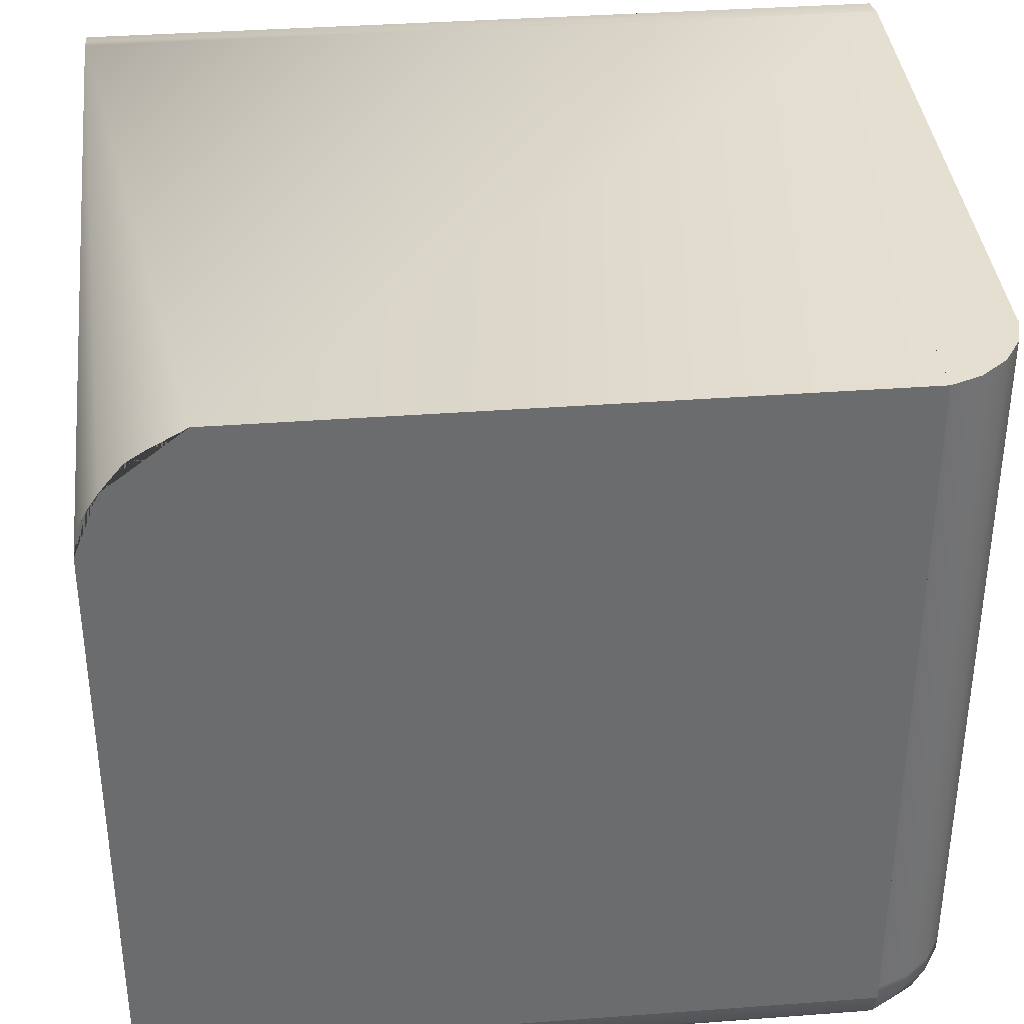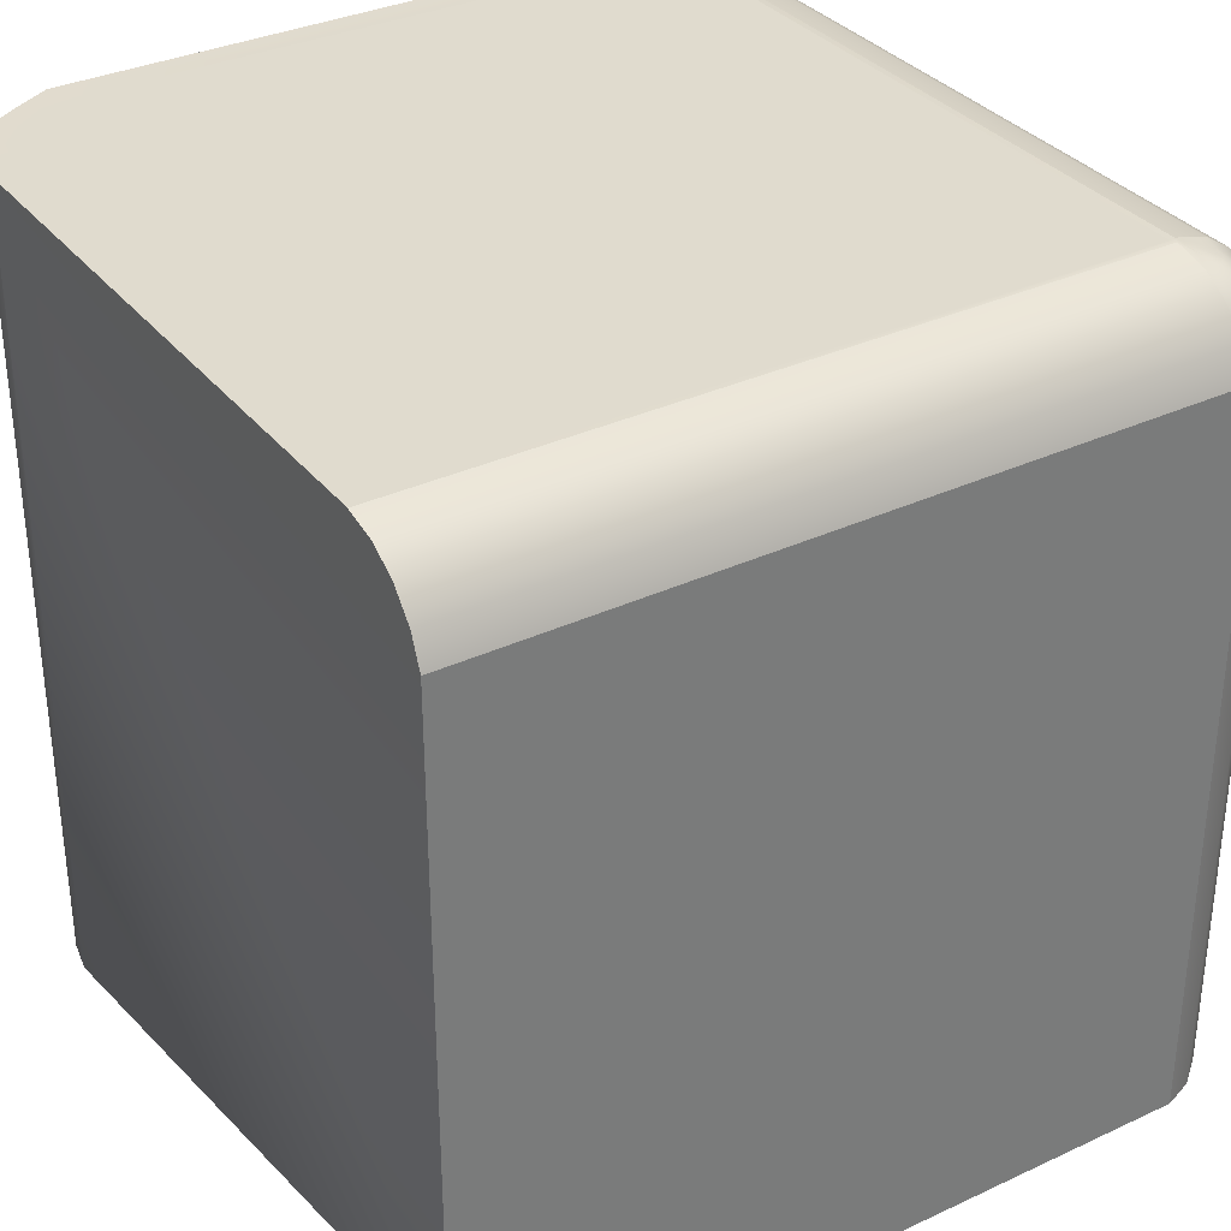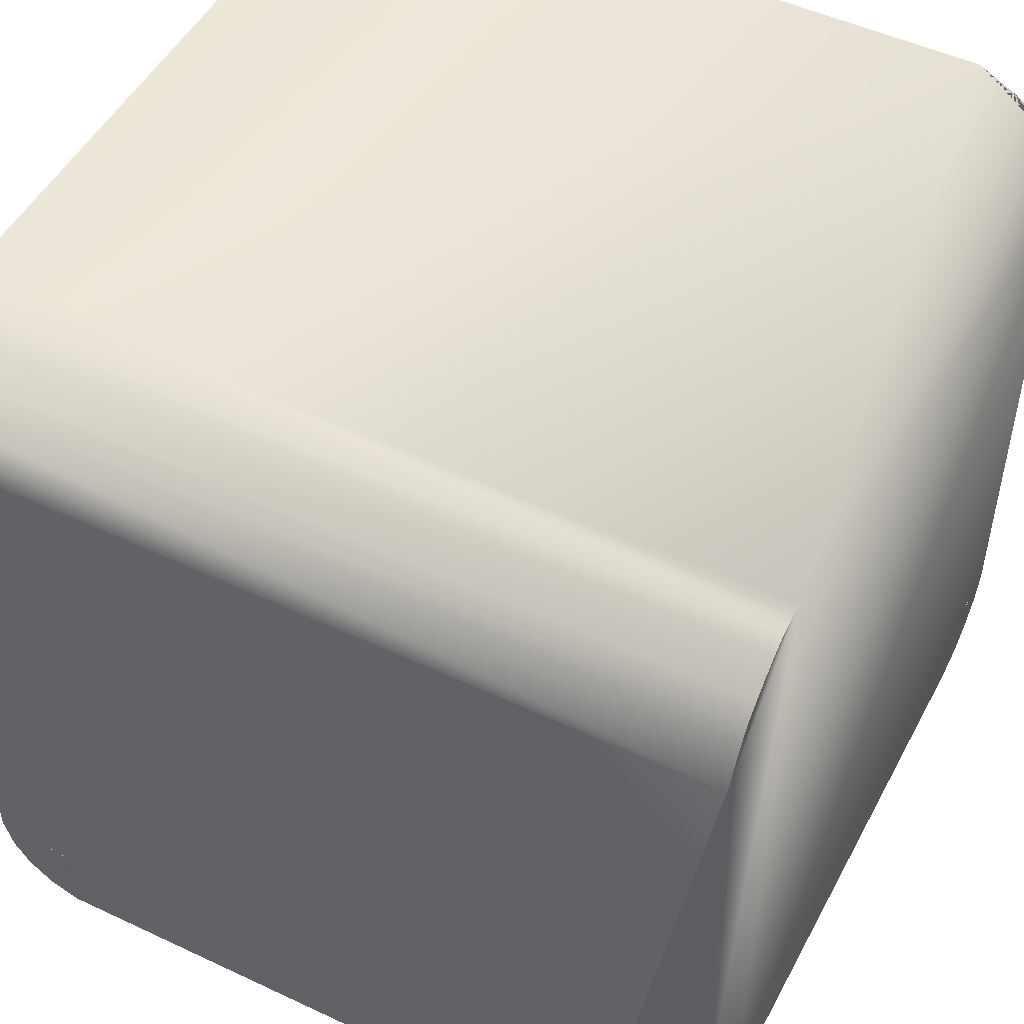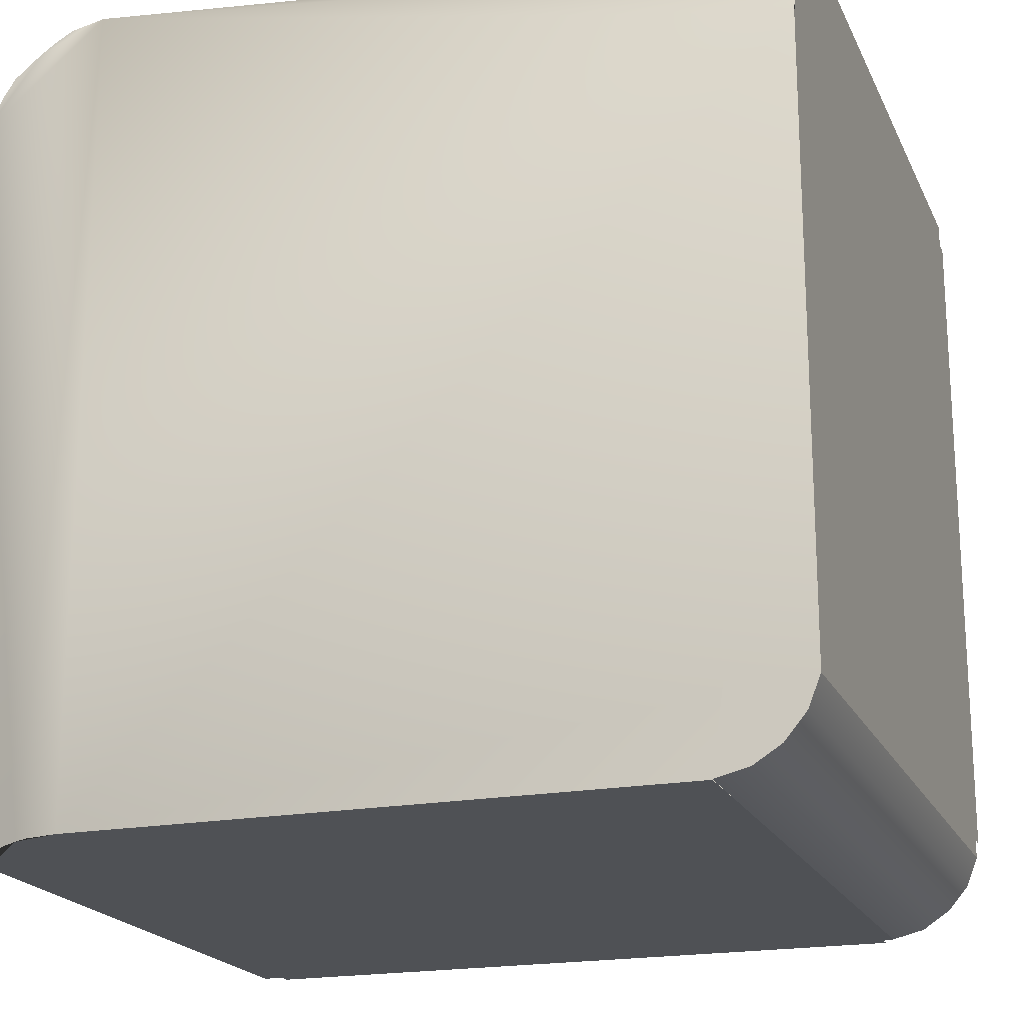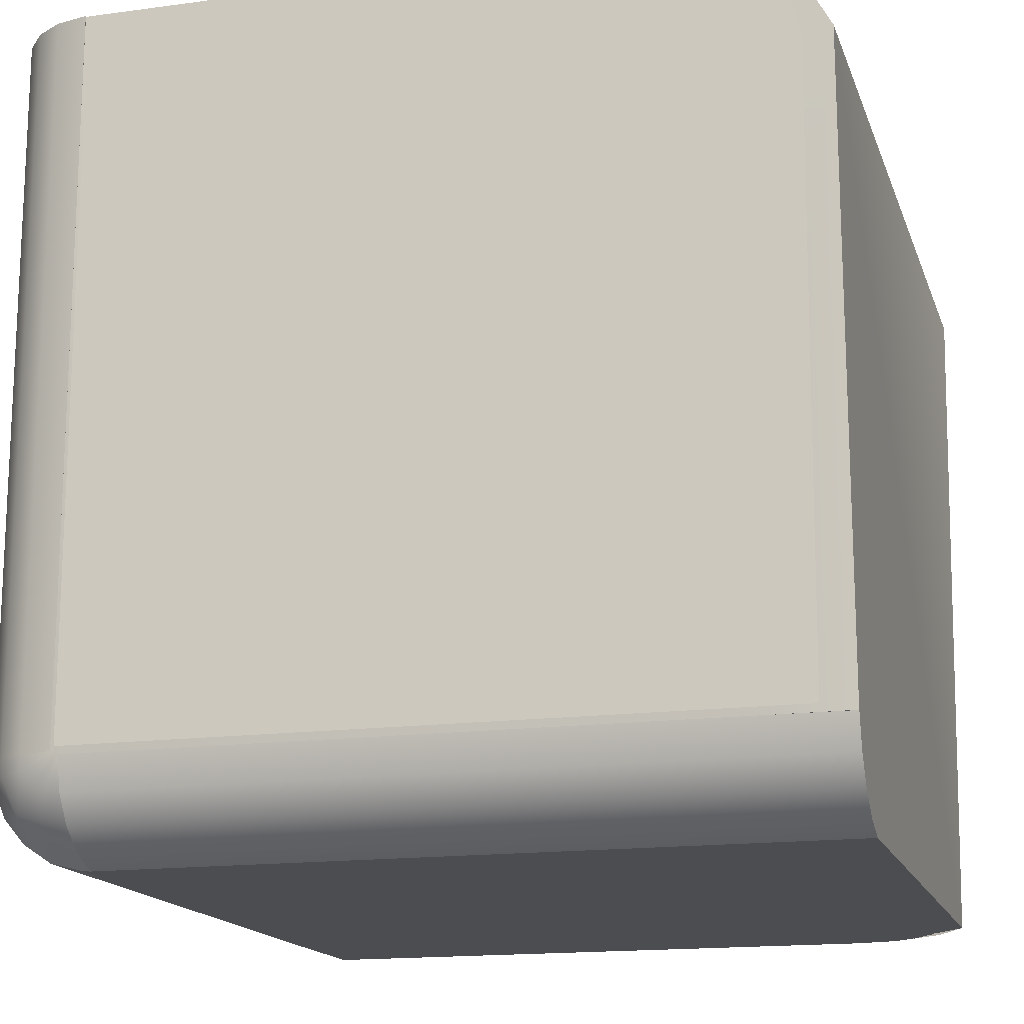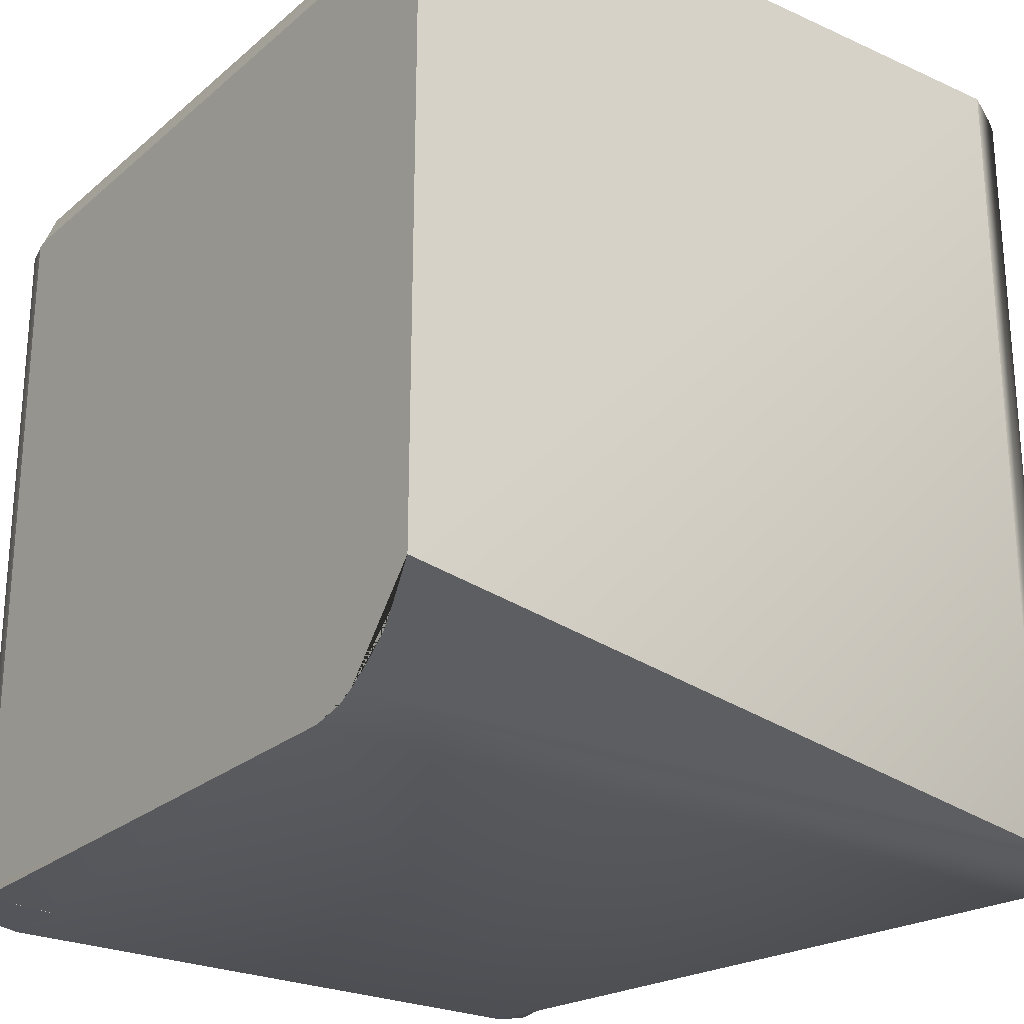
<metadata>
{"format":"obj","ext":"obj","renderer":"f3d","projection":"perspective","resolution":1024,"background":"white","views":[{"elev":36.8,"azim":84.5,"up":"+Z"},{"elev":33.6,"azim":57.5,"up":"+Y"},{"elev":50.1,"azim":-62.7,"up":"+Z"},{"elev":-19.8,"azim":19.1,"up":"+Z"},{"elev":-16.0,"azim":-164.3,"up":"+Z"},{"elev":-24.9,"azim":-126.5,"up":"+Y"}]}
</metadata>
<code>
o BasicCorner_Plane
v -0.07282 0.09 0.08639
v -0.09 0.09 -0.06945
v -0.08991 0.09 0.06649
v -0.06208 0.09 0.08982
v -0.072 0.08987 -0.06945
v -0.072 0.08987 0.072
v 0.06959 0.08973 0.08985
v 0.06948 0.08984 0.07201
v -0.0764 0.09 0.084
v -0.06936 0.09 0.08827
v -0.07944 0.09 0.0816
v -0.08275 0.09 0.07884
v -0.0851 0.09 0.07523
v 0.09 -0.08639 0.07283
v 0.09 0.072 0.09
v 0.09 -0.06649 0.08991
v 0.09 -0.08982 0.06208
v 0.09 0.072 0.072
v 0.09 -0.072 0.072
v 0.09 -0.09 -0.072
v 0.09 -0.072 -0.072
v 0.09 -0.084 0.07641
v 0.09 -0.08827 0.06936
v 0.09 -0.0816 0.07945
v 0.09 -0.07884 0.08275
v 0.09 -0.07523 0.0851
v -0.07282 -0.08639 -0.09
v -0.09 0.072 -0.09
v -0.08991 -0.06649 -0.09
v -0.06208 -0.08982 -0.09
v -0.072 0.072 -0.09
v -0.072 -0.072 -0.09
v 0.06945 -0.09 -0.09
v 0.06949 -0.07227 -0.08993
v -0.0764 -0.084 -0.09
v -0.06936 -0.08827 -0.09
v -0.07944 -0.0816 -0.09
v -0.08275 -0.07884 -0.09
v -0.0851 -0.07523 -0.09
v 0.08736 0.07866 0
v 0.08263 0.08435 0
v 0.07672 0.08807 0
v 0.06947 0.08987 0
v 0.09 0.072 0
v 0.072 0.072 0
v 0.08736 0 -0.07866
v 0.08263 0 -0.08435
v 0.07672 0 -0.08807
v 0.06947 0 -0.08987
v 0.09 0 -0.072
v 0.072 0 -0.072
v -0.09 0.07866 -0.08737
v -0.09 0.08435 -0.08263
v -0.09 0.08807 -0.07672
v -0.09 0.08987 -0.06947
v -0.09 0.072 -0.09
v -0.09 0.072 -0.072
v 0.08736 0.07866 0.09
v 0.08263 0.08435 0.09
v 0.07672 0.08807 0.09
v 0.06947 0.08987 0.09
v 0.09 0.072 0.09
v 0.072 0.072 0.09
v 0.08736 -0.09 -0.07866
v 0.08263 -0.09 -0.08435
v 0.07672 -0.09 -0.08807
v 0.06947 -0.09 -0.08987
v 0.09 -0.09 -0.072
v 0.072 -0.09 -0.072
v 0.06787 0.08435 -0.08263
v 0.06787 0.07866 -0.08737
v 0.06787 0.08987 -0.06947
v 0.06787 0.08807 -0.07672
v 0.06787 0.072 -0.09
v 0.06787 0.072 -0.072
v 0.072 0.072 -0.06874
v 0.09 0.072 -0.06874
v 0.08263 0.08435 -0.06874
v 0.07672 0.08807 -0.06874
v 0.08736 0.07866 -0.06874
v 0.06947 0.08987 -0.06874
v 0.06947 0.072 -0.08987
v 0.07672 0.072 -0.08807
v 0.08736 0.072 -0.07866
v 0.09001 0.07194 -0.07205
v 0.08288 0.0721 -0.08392
v 0.072 0.072 -0.072
v 0.06787 0.08897 -0.0731
v 0.08254 0.08421 -0.07224
v 0.07676 0.08791 -0.07207
v 0.0873 0.07857 -0.07219
v 0.06835 0.08991 -0.06911
v 0.06787 0.08435 -0.08263
v 0.06787 0.07866 -0.08737
v 0.06787 0.08807 -0.07672
v 0.06787 0.072 -0.09
v 0.06787 0.08897 -0.0731
v 0.06787 0.08435 -0.08263
v 0.06787 0.07866 -0.08737
v 0.06787 0.08807 -0.07672
v 0.06787 0.072 -0.09
v 0.06787 0.08435 -0.08263
v 0.06787 0.07866 -0.08737
v 0.06787 0.08807 -0.07672
v 0.06787 0.072 -0.09
v 0.07449 0.08741 -0.07501
v 0.07967 0.08249 -0.08023
v 0.08132 0.07809 -0.08188
v 0.07447 0.07838 -0.08484
v 0.07365 0.08348 -0.08143
v 0.0713 0.08768 -0.07587
v 0.06825 0.08988 -0.06927
v 0.07266 0.08888 -0.07061
v 0.07672 0.08807 0.07199
v 0.06947 0.08987 0.07199
v 0.09 0.072 0.07199
v 0.08736 0.07866 0.07199
v 0.072 0.072 0.07199
v 0.08263 0.08435 0.07199
v 0.08263 -0.0722 -0.08435
v 0.08736 -0.0722 -0.07866
v 0.07672 -0.0722 -0.08807
v 0.072 -0.0722 -0.072
v -0.07202 0.08435 -0.08263
v 0.09 -0.0722 -0.072
v -0.07202 0.072 -0.072
v -0.07202 0.07866 -0.08737
v -0.07202 0.08807 -0.07672
v -0.07202 0.072 -0.09
v -0.07282 0.09 0.08639
v -0.08991 0.09 0.06649
v -0.06208 0.09 0.08982
v -0.0764 0.09 0.084
v -0.06936 0.09 0.08827
v -0.07944 0.09 0.0816
v -0.08275 0.09 0.07884
v -0.0851 0.09 0.07523
v -0.07282 -0.09 0.08639
v -0.08991 -0.09 0.06649
v -0.06208 -0.09 0.08982
v -0.0764 -0.09 0.084
v -0.06936 -0.09 0.08827
v -0.07944 -0.09 0.0816
v -0.08275 -0.09 0.07884
v -0.0851 -0.09 0.07523
g BasicCorner_Plane_BlackPlastic
f 83 48 49 82
f 1 10 4 6 3 13 12 11 9
f 3 6 5 2
f 4 7 8 6
f 127 52 53 124
f 14 23 17 19 16 26 25 24 22
f 16 19 18 15
f 17 20 21 19
f 77 44 45 76
f 27 35 37 38 39 29 32 30 36
f 29 28 31 32
f 30 32 34 33
f 55 2 5
f 55 5 72
f 115 61 60 114
f 79 42 41 78
f 78 41 40 80
f 81 43 42 79
f 80 40 44 77
f 76 45 43 81
f 121 64 65 120
f 85 50 46 84
f 84 46 47 86
f 82 49 51 87
f 87 51 50 85
f 86 47 48 83
f 57 55 54 53 52 56
f 73 128 54 55 72 88
f 129 56 52 127
f 72 55 57 126 75
f 126 57 56 129
f 124 53 54 128
f 63 62 58 59 60 61
f 117 58 62 116
f 116 62 63 118
f 119 59 58 117
f 114 60 59 119
f 118 63 61 115
f 69 67 66 65 64 68
f 120 65 66 122
f 34 67 69 123
f 122 66 67 34
f 125 68 64 121
f 123 69 68 125
f 81 79 78 80 77 76
f 87 76 77 85
f 83 82 87 85 84 86
f 73 88 72 75 74 71 70
f 87 82 74 75
f 79 78 89 90
f 81 79 90 113 92
f 78 80 91 89
f 80 77 85 91
f 71 70 93 94
f 74 71 94 96
f 70 73 95 93
f 93 95 100 98
f 94 93 98 99
f 96 94 99 101
f 98 100 104 102
f 99 98 102 103
f 101 99 103 105
f 92 113 90 106
f 90 89 107 106
f 89 91 108 107
f 84 86 108 91 85
f 83 82 105 103 109 108 86
f 110 107 108 109
f 111 106 107 110
f 111 104 72 112
f 106 111 112 92
f 104 111 110 102
f 102 110 109 103
f 45 118 115 43
f 42 114 119 41
f 41 119 117 40
f 44 116 118 45
f 40 117 116 44
f 43 115 114 42
f 8 115 43 81 92 112 72 5 6
f 51 123 125 50
f 50 125 121 46
f 48 122 34 49
f 49 34 123 51
f 47 120 122 48
f 46 121 120 47
f 77 44 116 18 19
f 21 125 50 85 77 19
f 70 124 128 73
f 75 126 129 74
f 74 129 127 71
f 71 127 124 70
f 49 34 32 31 129 74 82
f 10 1 130 134
f 13 3 131 137
f 11 12 136 135
f 1 9 133 130
f 9 11 135 133
f 4 10 134 132
f 12 13 137 136
f 132 134 142 140
f 136 137 145 144
f 134 130 138 142
f 130 133 141 138
f 133 135 143 141
f 137 131 139 145
f 135 136 144 143
f 4 16 15 7
f 4 132 140 16
f 3 2 28 29
f 3 29 139 131
f 20 17 30 33
f 30 17 140
f 27 36 30 140 139 29 39 38 37 35
f 141 143 144 145 139 140 142 138
f 22 24 25 26 16 140 17 23 14
l 88 97
l 28 56
l 7 61
l 15 62
o ColoredSide1_Plane.001
v -0.07762 0.09009 0.07771
v 0.06866 0.09009 0.08387
v -0.08277 0.09009 -0.06783
v 0.06866 0.09009 -0.06783
v -0.06475 0.09009 0.08407
v -0.08364 0.09009 0.06427
v -0.07209 0.09009 0.08248
v -0.08245 0.09009 0.07099
g ColoredSide1_Plane.001_YellowSide
f 146 152 150 147 149 148 151 153
o ColoredSide2_Plane.004
v 0.0909 -0.07647 0.07633
v 0.0909 0.06982 0.08249
v 0.0909 -0.08163 -0.06921
v 0.0909 0.06982 -0.06921
v 0.0909 -0.0636 0.08269
v 0.0909 -0.08249 0.06289
v 0.0909 -0.07095 0.0811
v 0.0909 -0.0813 0.06961
g ColoredSide2_Plane.004_OrangeSide
f 154 161 159 156 157 155 158 160
o ColoredSide3_Plane.005
v -0.07821 -0.07539 -0.0909
v 0.06807 -0.08155 -0.0909
v -0.08336 0.07015 -0.0909
v 0.06807 0.07015 -0.0909
v -0.06534 -0.08175 -0.0909
v -0.08423 -0.06195 -0.0909
v -0.07268 -0.08016 -0.0909
v -0.08304 -0.06867 -0.0909
g ColoredSide3_Plane.005_BlueSide
f 162 169 167 164 165 163 166 168

</code>
